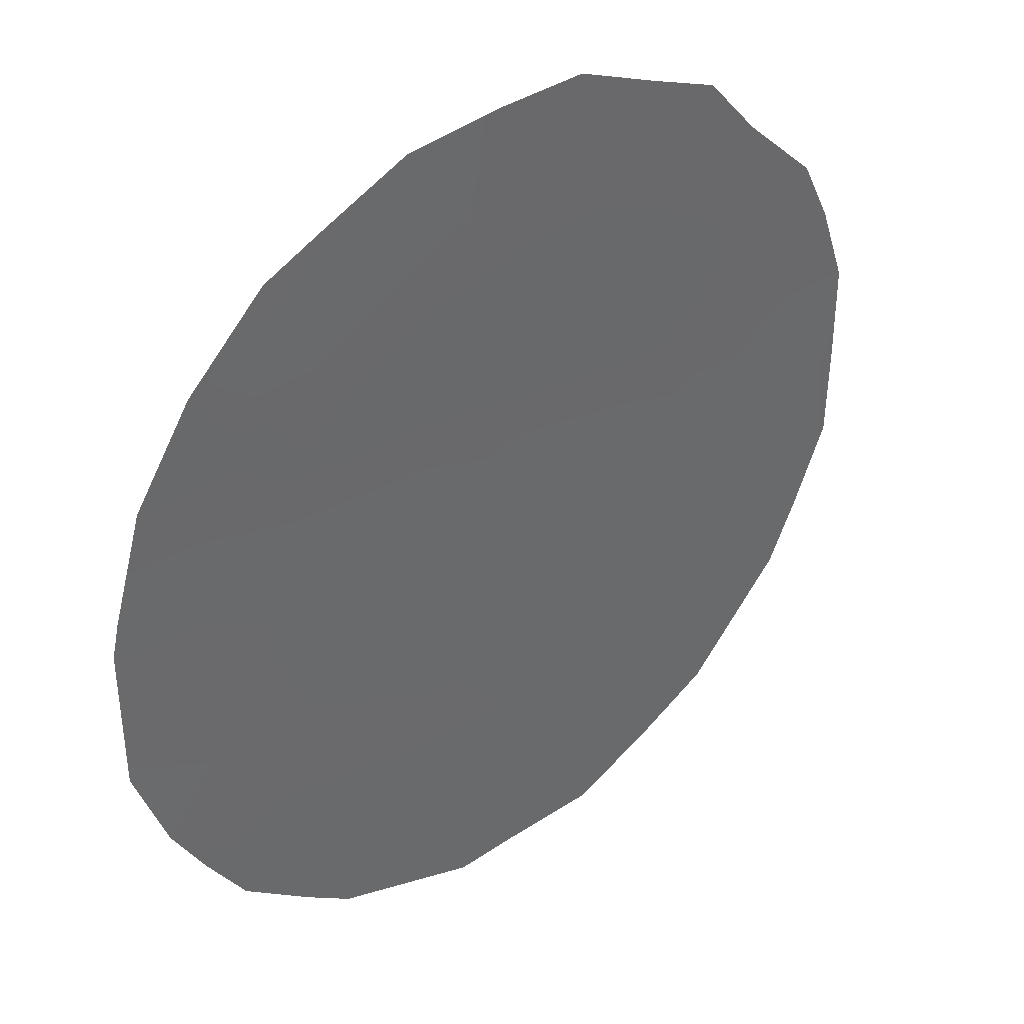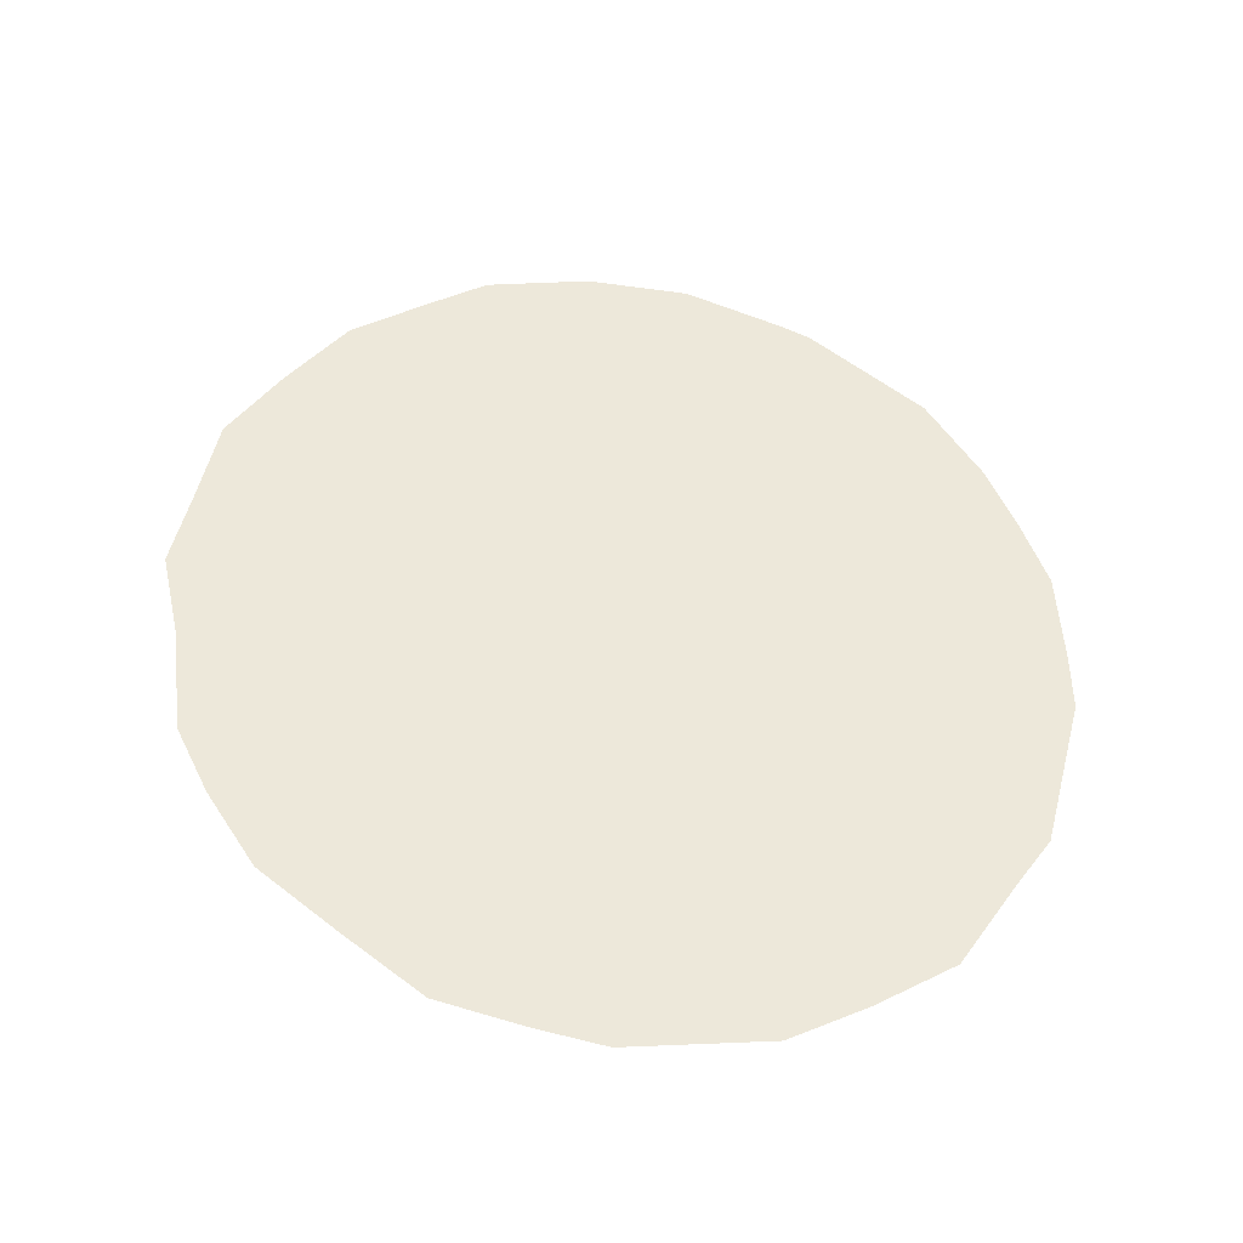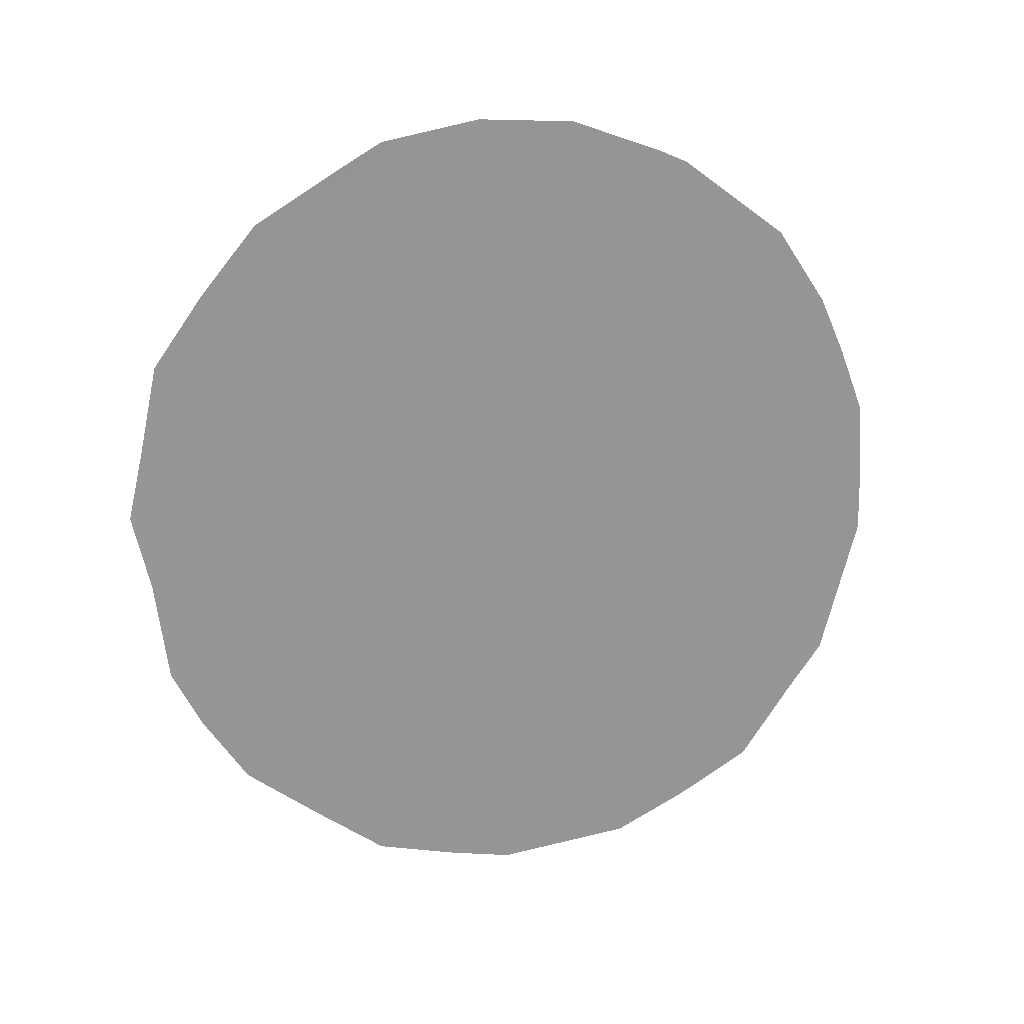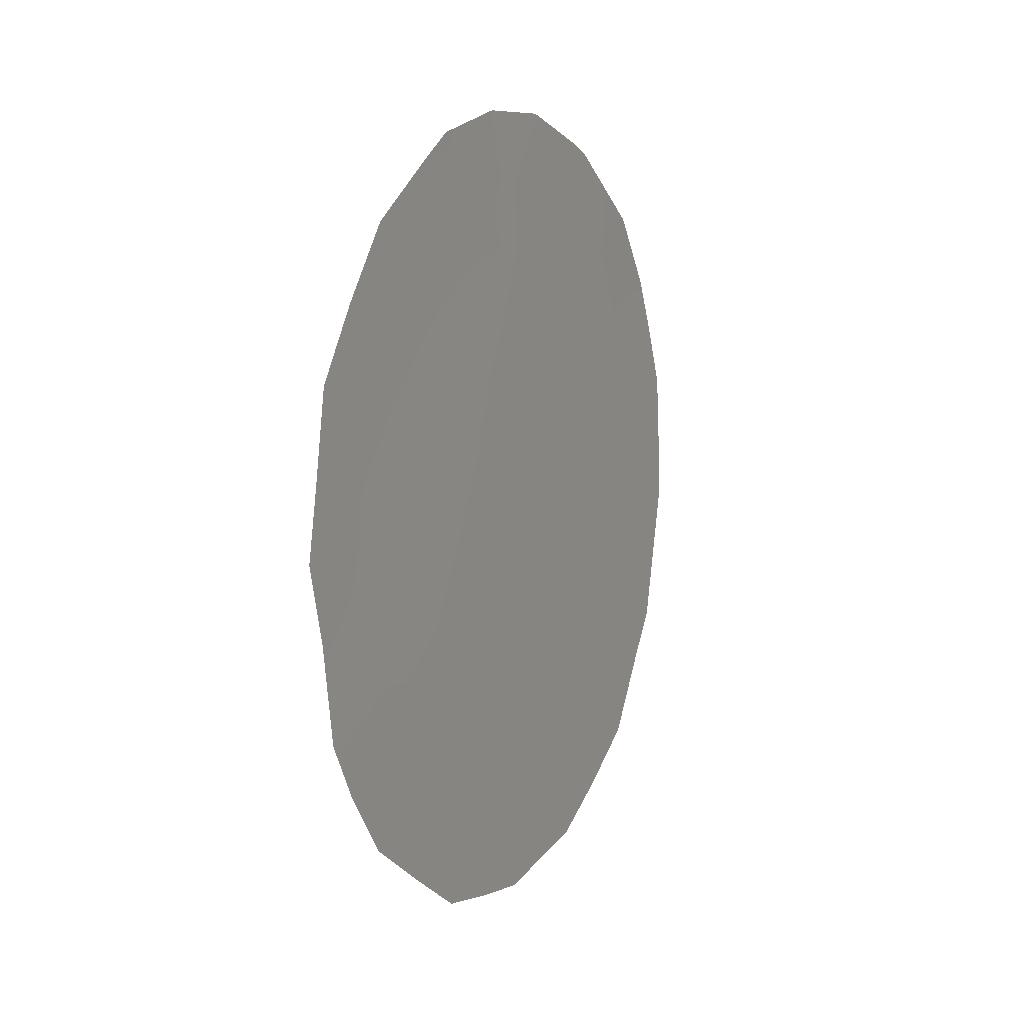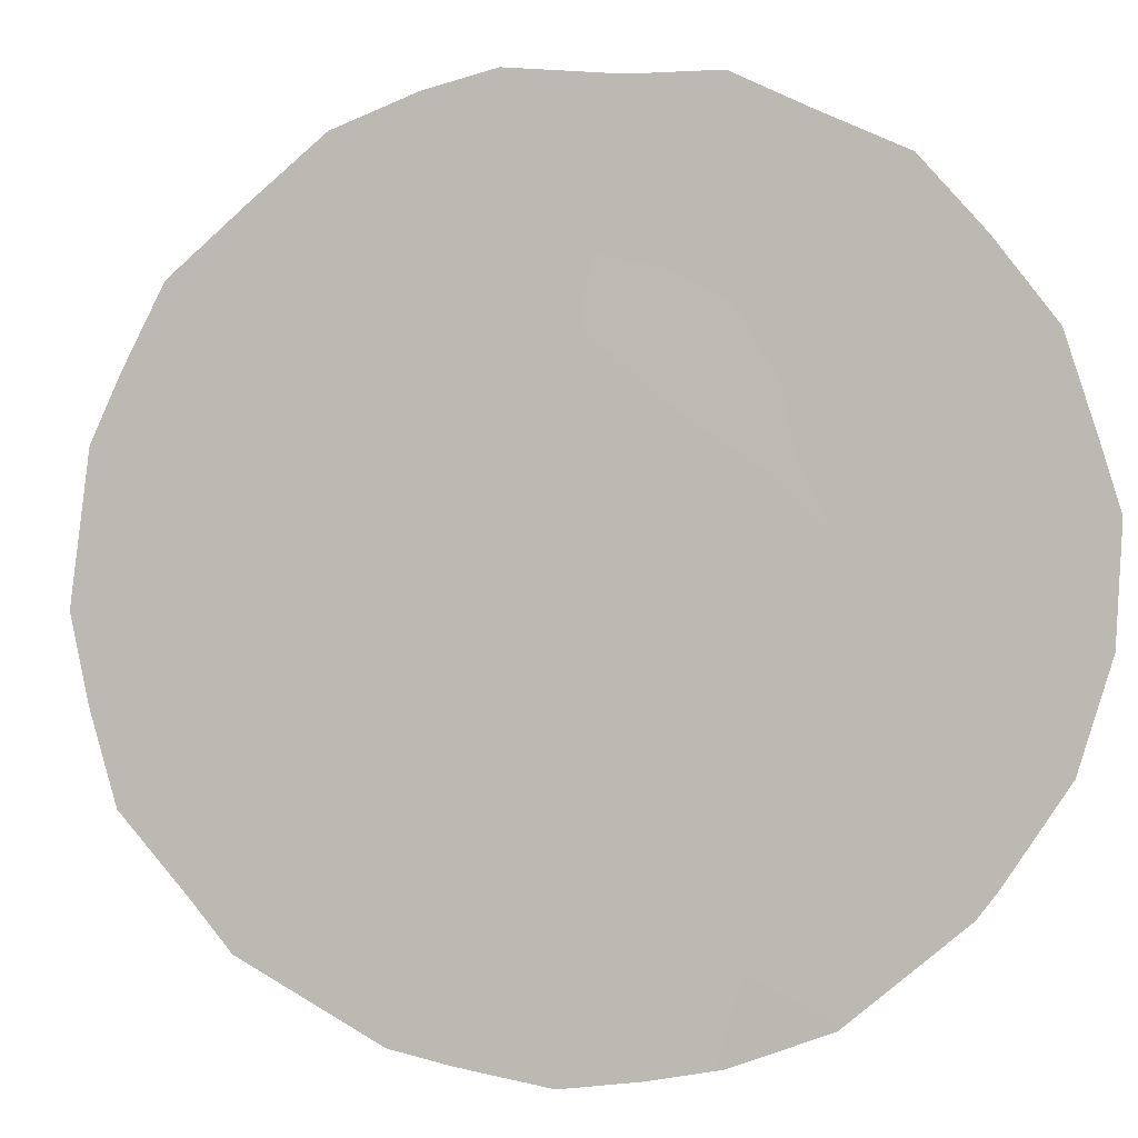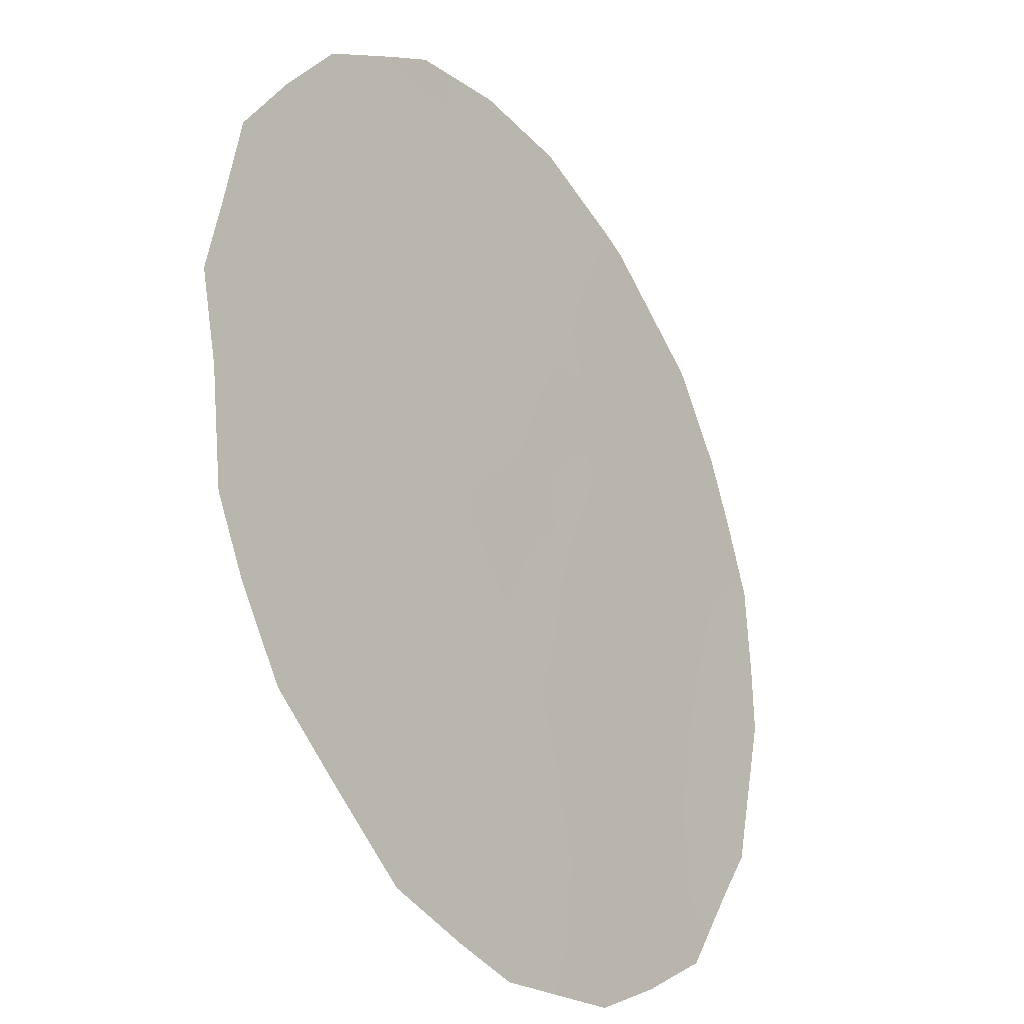
<metadata>
{"format":"obj","ext":"obj","renderer":"f3d","projection":"perspective","resolution":1024,"background":"white","views":[{"elev":-9.8,"azim":37.3,"up":"+Y"},{"elev":-37.5,"azim":-131.9,"up":"+Z"},{"elev":23.2,"azim":-140.3,"up":"+Z"},{"elev":13.4,"azim":171.3,"up":"+Z"},{"elev":35.9,"azim":-68.0,"up":"+Y"},{"elev":62.0,"azim":-179.6,"up":"+Y"}]}
</metadata>
<code>
v -69.63 59.27 31.22
v -69.3 59.8 29.12
v -68.54 60.82 30.66
v -65.45 65.14 30.79
v -67.79 61.98 26.73
v -66.48 63.72 30.47
v -66.02 64.29 32.47
v -67.5 62.29 30.19
v -66.6 63.64 26.7
v -64.94 65.79 32.47
v -68.84 60.35 32.74
v -68.18 61.38 28.63
v -69 60.28 26.97
v -67.04 62.98 28.54
v -67.79 61.83 32.13
v -66.83 63.12 34.12
v -70.27 58.41 30.39
v -70.28 58.4 29.68
v -68.47 60.82 35.14
v -67.8 61.75 35.58
v -64.71 66.11 32.83
v -68.67 60.54 34.98
v -64.95 65.91 27.87
v -64.62 66.32 29.9
v -64.72 66.21 28.63
v -65.46 65.02 34.54
v -69.45 59.47 33.97
v -69.42 59.71 26.34
v -69.79 59.16 27.31
v -66.38 63.72 35.46
v -64.48 66.48 30.87
v -64.59 66.3 31.76
v -67.09 62.72 35.67
v -65.81 64.76 26.31
v -66.35 64.03 25.62
v -68.36 61.21 25.36
v -68.88 60.47 25.8
v -65.29 65.47 27.01
v -67.4 62.57 25.19
v -70.03 58.8 27.9
v -70.22 58.45 31.44
v -69.83 58.95 33
v -70.02 58.7 32.27
v -69.46 59.54 30.18
v -69.96 58.85 30.43
v -69.81 59.08 29.44
v -65.58 64.98 29.86
v -65.78 64.74 28.63
v -65.94 64.46 30.61
v -66.16 64.18 29.59
v -67.9 61.63 34.48
v -68.36 61 34.19
v -65.42 65.12 32.55
v -65.76 64.63 33.5
v -67.48 62.25 32.91
v -66.98 62.95 33.15
v -67.41 62.33 33.84
v -65.06 65.6 33.69
v -68.43 60.91 33.27
v -68.86 60.3 33.84
v -65.14 65.61 29.27
v -66.24 64.12 27.62
v -66.45 63.8 28.58
v -66.81 63.32 27.62
v -69.06 60 34.47
v -69.47 59.61 27.41
v -66.6 63.5 32.33
v -66.4 63.74 33.35
v -66.19 64 34.3
v -66.01 64.24 35.1
v -66.82 63.21 31.32
v -67.49 62.28 31.13
v -67.03 62.95 30.35
v -67.2 62.67 32.15
v -67.81 61.88 29.48
v -67.61 62.18 28.54
v -67.28 62.63 29.44
v -65.03 65.73 30.42
v -65.04 65.68 31.51
v -65.69 64.77 31.57
v -68.16 61.33 31.38
v -68.34 61.06 32.37
v -68.73 60.54 31.7
v -69.1 60.03 30.95
v -69.25 59.8 32
v -66.66 63.34 34.94
v -67.31 62.44 34.8
v -68.75 60.58 28.83
v -69.14 60.05 28.04
v -68.59 60.84 27.77
v -67.99 61.67 27.64
v -68.36 61.1 29.64
v -68.92 60.31 29.89
v -66.74 63.39 29.49
v -66.14 64.29 26.73
v -68.41 61.11 26.74
v -65.74 64.82 27.42
v -67.19 62.82 26.73
v -67.57 62.3 25.95
v -66.99 63.12 25.92
v -66.93 63.22 25.36
v -67.4 62.5 27.61
v -69.67 59.3 28.38
v -70.16 58.6 28.79
v -67.98 61.62 30.42
v -67.88 61.89 25.28
v -67.95 61.59 33.26
v -66.25 64 31.47
v -69.33 59.66 33.01
v -69.72 59.12 32.17
v -65.26 65.48 28.14
v -68.17 61.46 25.95
f 44 45 46
f 47 48 61
f 49 50 47
f 107 51 52
f 53 58 54
f 55 56 57
f 59 52 60
f 111 25 61
f 62 63 64
f 60 65 27
f 13 66 28
f 67 68 56
f 69 70 86
f 71 72 73
f 75 76 77
f 10 79 32
f 80 79 53
f 81 82 83
f 84 83 85
f 51 57 87
f 10 32 21
f 88 89 90
f 90 96 91
f 88 92 93
f 77 94 73
f 5 96 112
f 13 28 37
f 44 93 84
f 62 95 97
f 48 97 111
f 98 99 100
f 111 23 25
f 64 102 98
f 63 50 94
f 89 103 66
f 46 104 103
f 76 91 102
f 105 92 75
f 112 106 99
f 15 55 107
f 81 105 72
f 107 59 82
f 67 71 108
f 108 49 80
f 69 68 54
f 85 109 110
f 41 110 43
f 1 110 41
f 2 44 46
f 44 1 45
f 18 45 17
f 18 46 45
f 78 47 61
f 61 48 111
f 4 49 47
f 49 6 50
f 47 50 48
f 51 87 20
f 51 19 52
f 22 52 19
f 7 53 54
f 53 10 58
f 107 55 57
f 55 74 56
f 57 56 16
f 19 51 20
f 21 58 10
f 58 26 54
f 11 59 60
f 59 107 52
f 60 52 22
f 61 25 24
f 9 62 64
f 62 48 63
f 64 63 14
f 11 60 109
f 60 22 65
f 109 60 27
f 66 29 28
f 74 67 56
f 67 7 68
f 56 68 16
f 26 69 54
f 16 69 86
f 69 26 70
f 86 70 30
f 6 71 73
f 71 74 72
f 73 72 8
f 74 15 72
f 8 75 77
f 75 12 76
f 77 76 14
f 79 78 31
f 79 31 32
f 7 80 53
f 80 4 79
f 53 79 10
f 3 81 83
f 81 15 82
f 83 82 11
f 1 84 85
f 84 3 83
f 85 83 11
f 33 86 30
f 51 107 57
f 20 87 33
f 86 33 87
f 4 47 78
f 78 61 24
f 31 78 24
f 12 88 90
f 88 2 89
f 90 89 13
f 12 90 91
f 90 13 96
f 91 96 5
f 2 88 93
f 88 12 92
f 93 92 3
f 8 77 73
f 77 14 94
f 73 94 6
f 9 35 95
f 34 95 35
f 37 96 13
f 96 37 112
f 1 44 84
f 44 2 93
f 84 93 3
f 48 62 97
f 62 9 95
f 97 95 34
f 97 38 111
f 38 97 34
f 9 98 100
f 98 5 99
f 100 99 39
f 101 100 39
f 9 100 35
f 101 35 100
f 9 64 98
f 64 14 102
f 98 102 5
f 14 63 94
f 63 48 50
f 94 50 6
f 13 89 66
f 89 2 103
f 66 40 29
f 66 103 40
f 2 46 103
f 46 18 104
f 103 104 40
f 1 41 45
f 17 45 41
f 14 76 102
f 76 12 91
f 102 91 5
f 8 105 75
f 105 3 92
f 75 92 12
f 5 112 99
f 112 36 106
f 99 106 39
f 15 74 55
f 15 81 72
f 81 3 105
f 72 105 8
f 15 107 82
f 82 59 11
f 7 67 108
f 67 74 71
f 108 71 6
f 7 108 80
f 108 6 49
f 80 49 4
f 42 109 27
f 69 16 68
f 1 85 110
f 85 11 109
f 110 109 42
f 110 42 43
f 111 38 23
f 36 112 37
f 86 87 16
f 87 57 16
f 54 68 7
f 79 4 78

</code>
